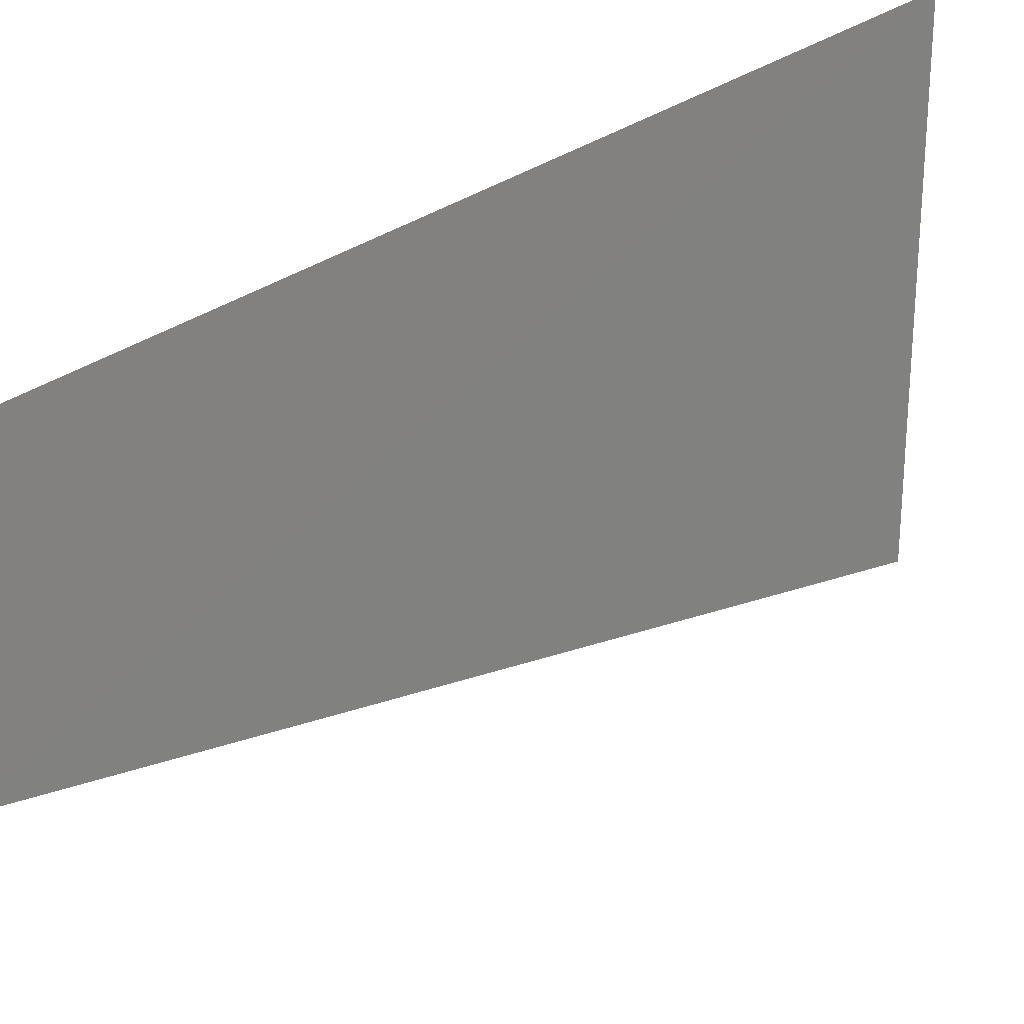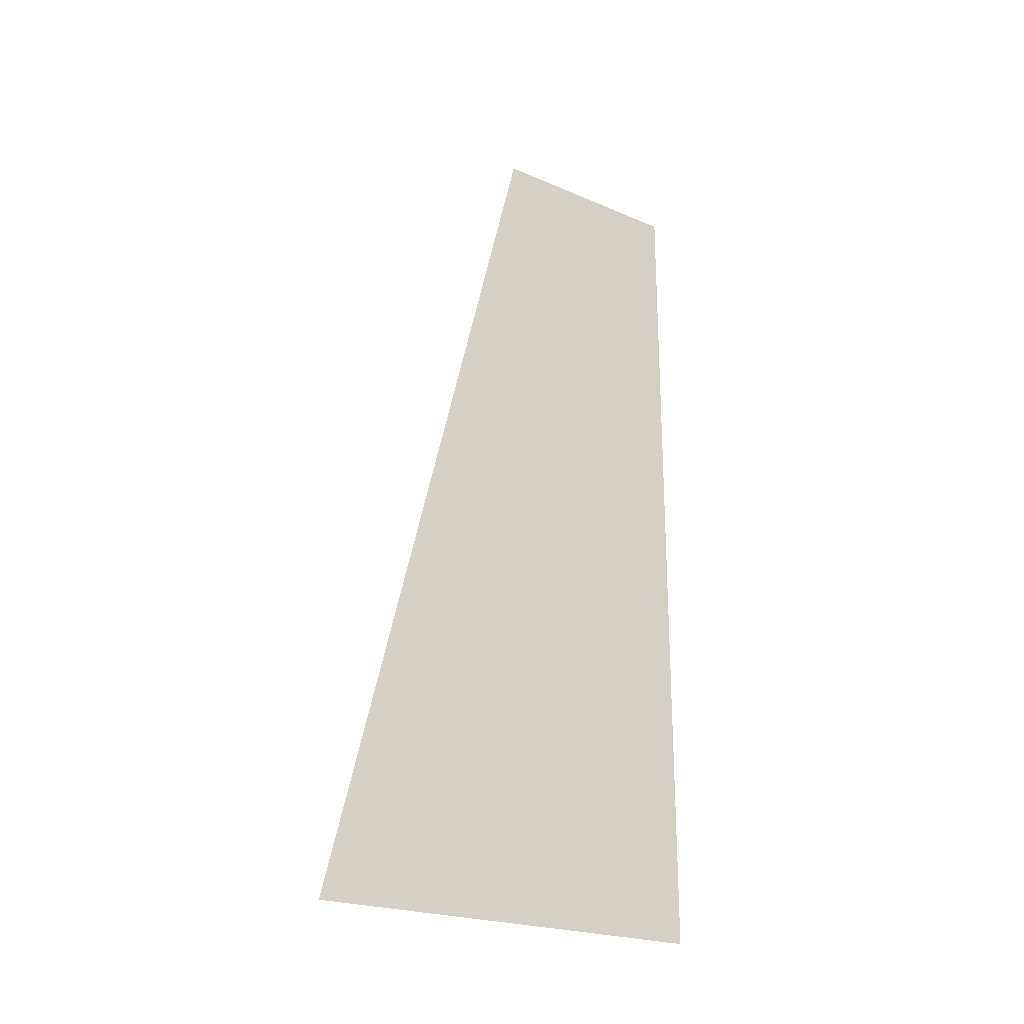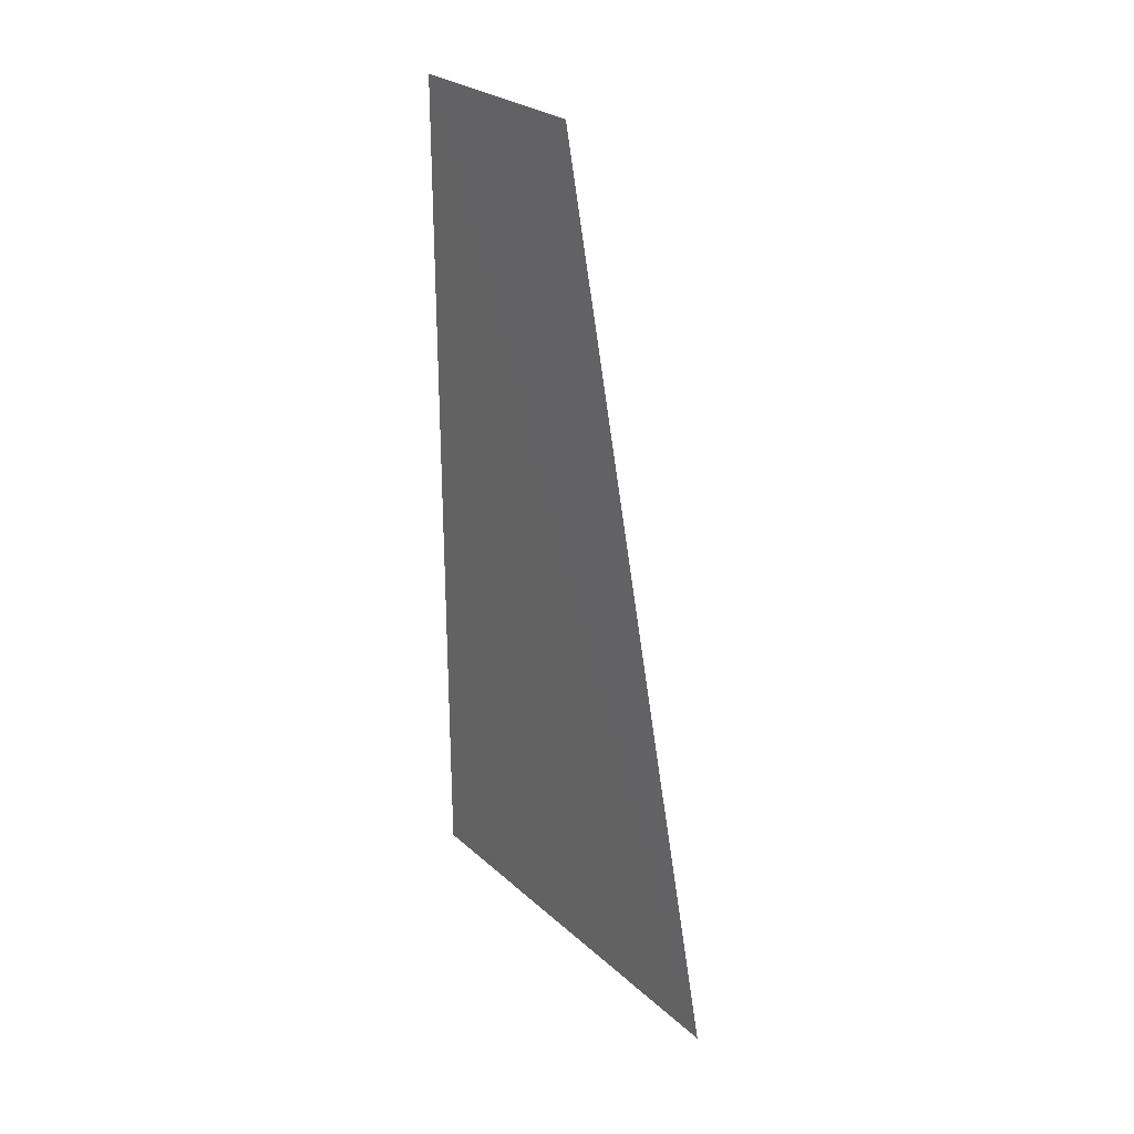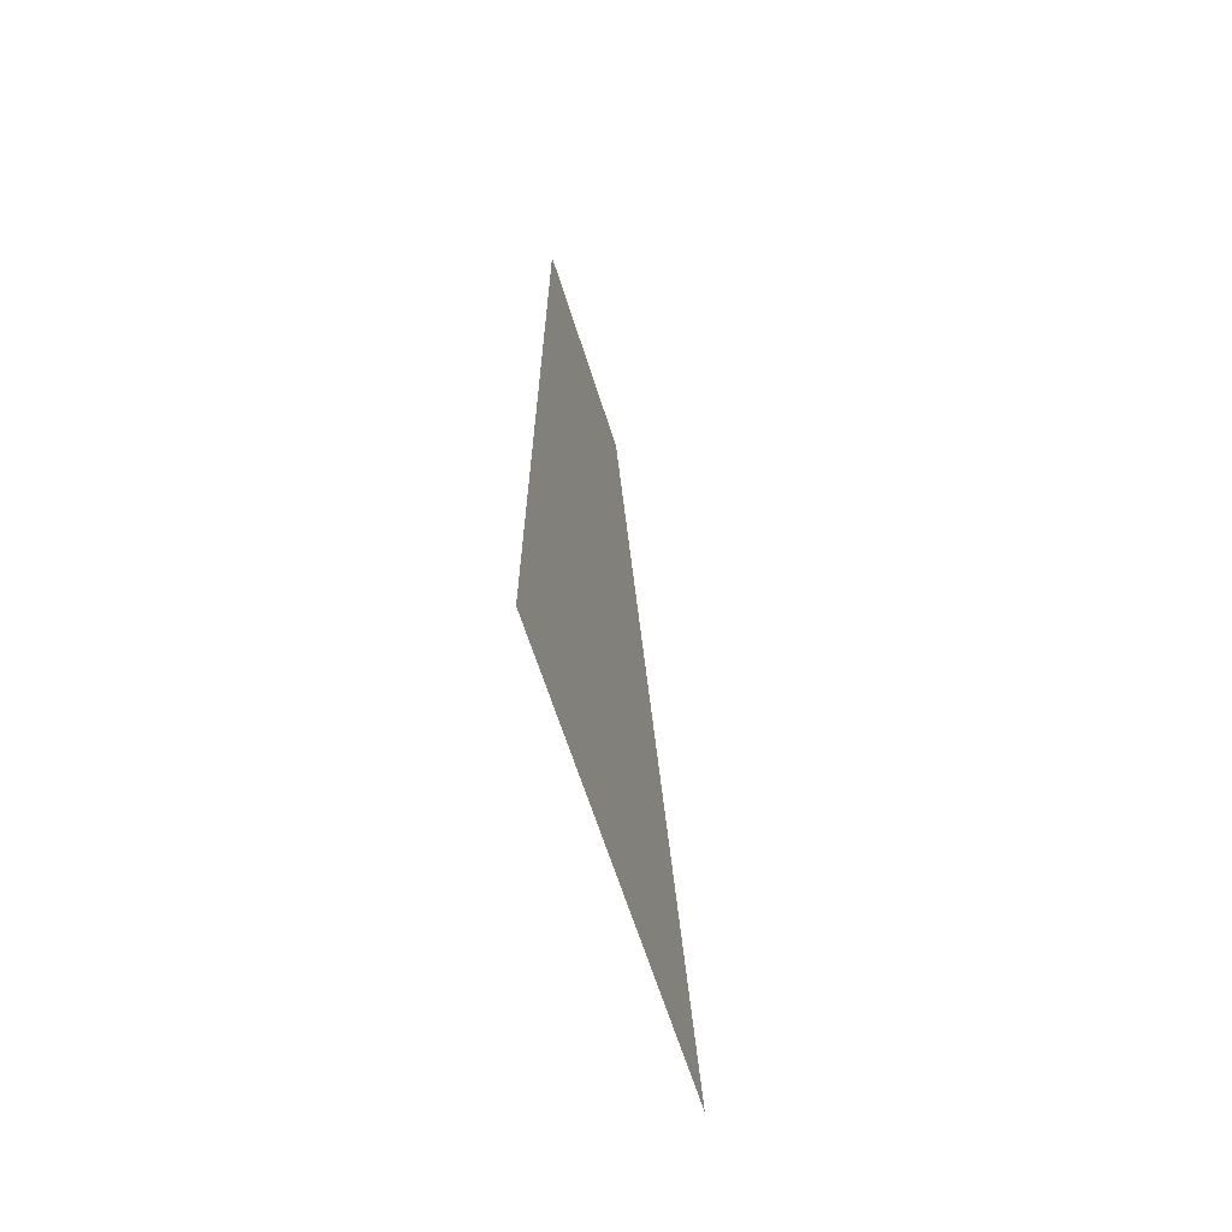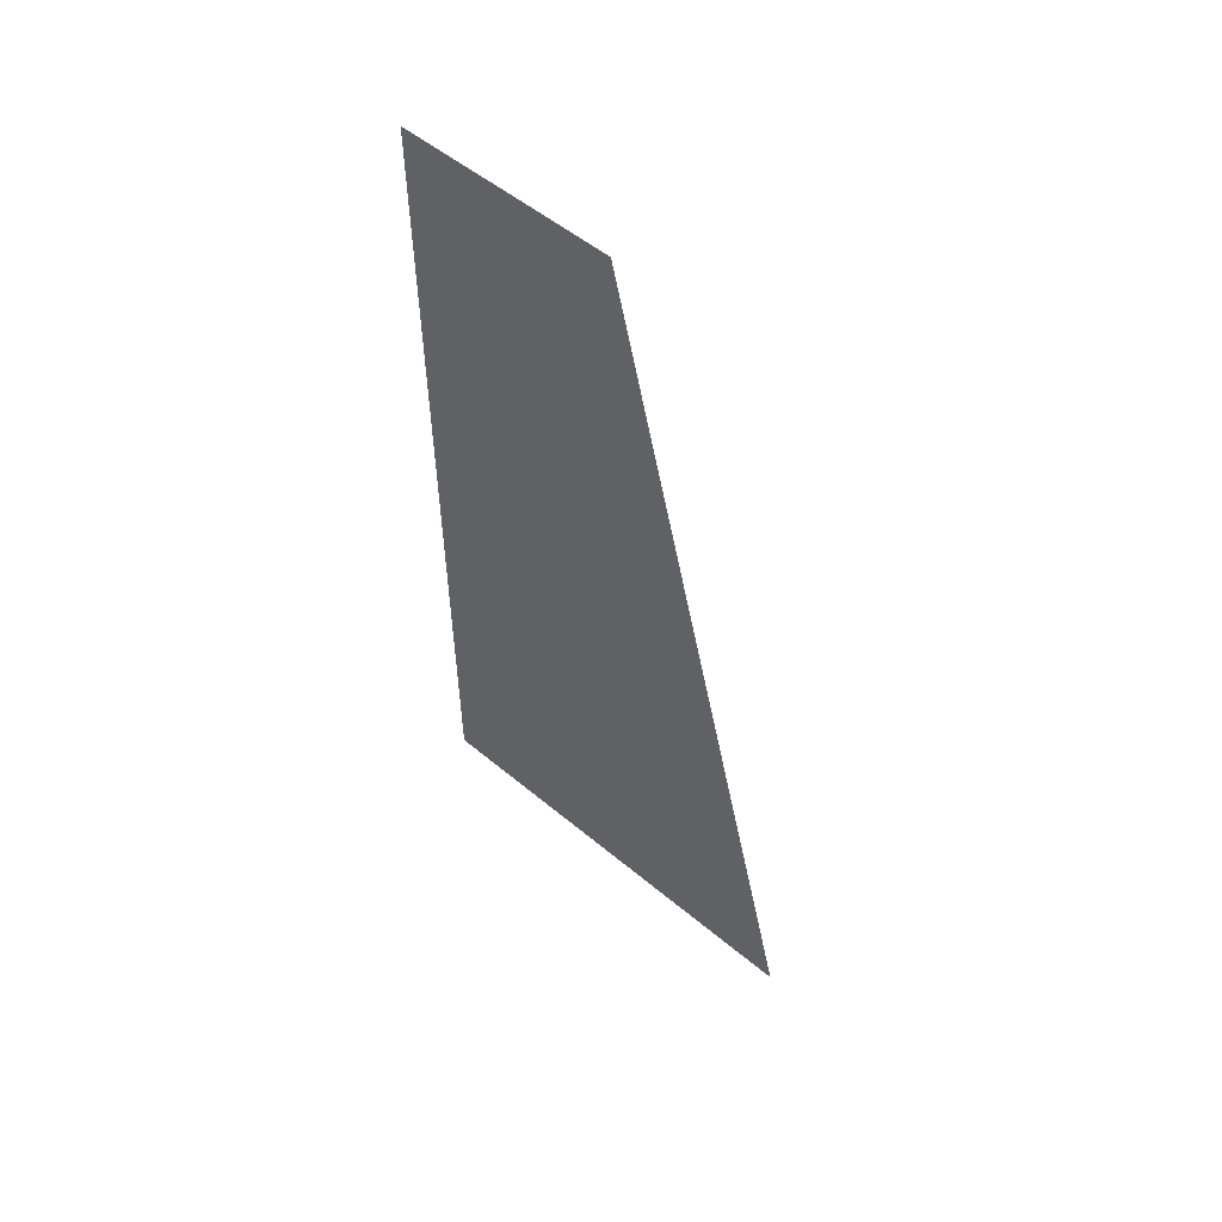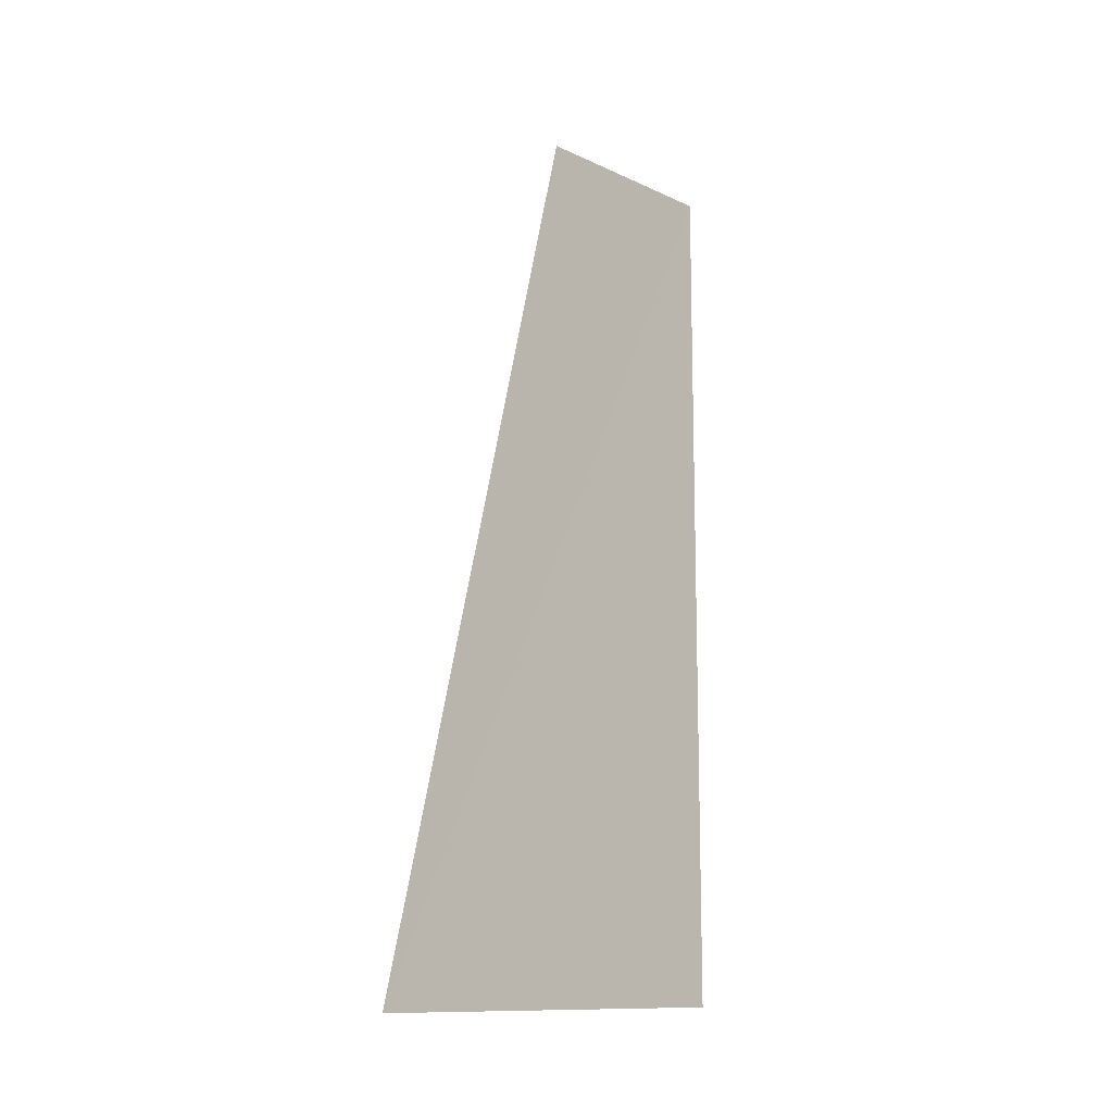
<metadata>
{"format":"obj","ext":"obj","renderer":"f3d","projection":"perspective","resolution":1024,"background":"white","views":[{"elev":28.1,"azim":40.4,"up":"+Y"},{"elev":-22.7,"azim":54.2,"up":"+Z"},{"elev":27.2,"azim":-36.8,"up":"+Z"},{"elev":-65.2,"azim":-162.4,"up":"+Z"},{"elev":53.6,"azim":-48.4,"up":"+Z"},{"elev":-12.4,"azim":43.2,"up":"+Z"}]}
</metadata>
<code>
o 8123
v 2223 1873 7.34
v 2223 1873 7.46
v 2223 1873 7.34
v 2223 1873 7.46
v 2223 1873 7.46
v 2223 1873 7.34
v 2223 1873 7.46
v 2223 1873 7.34
v 2223 1873 7.46
v 2223 1873 7.46
f 1 2 3
f 3 4 5
f 6 7 8
f 8 9 10

</code>
